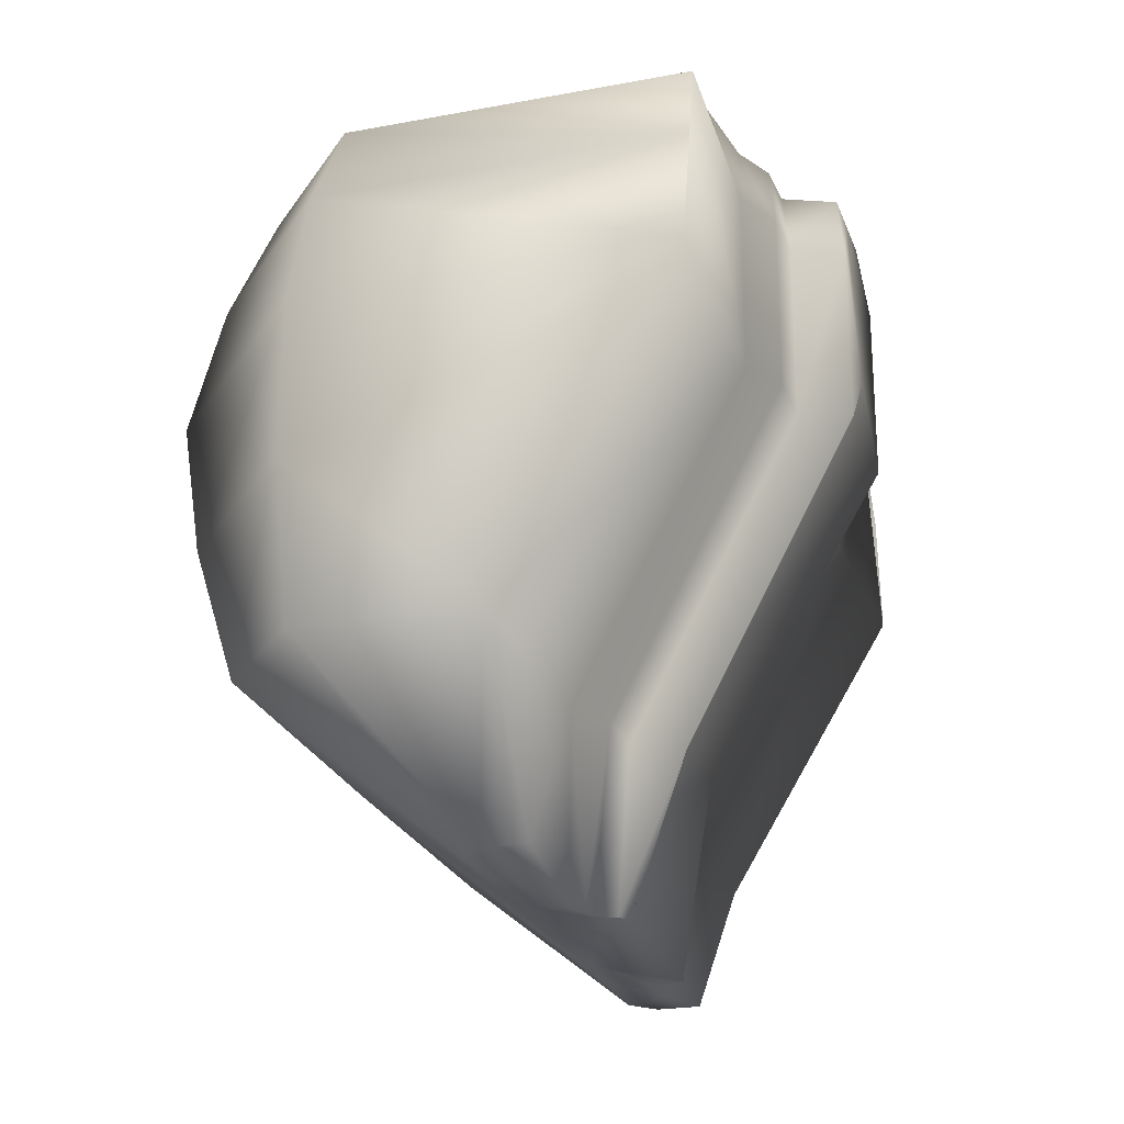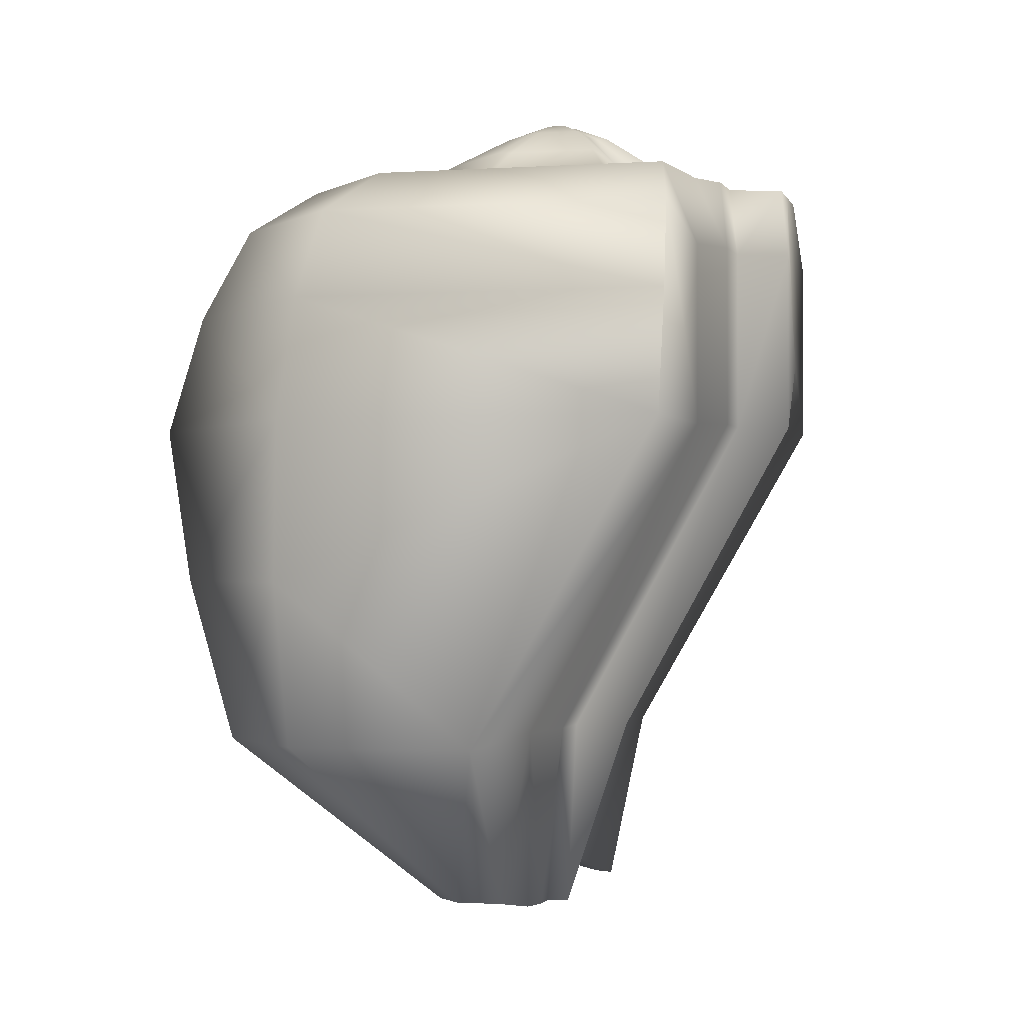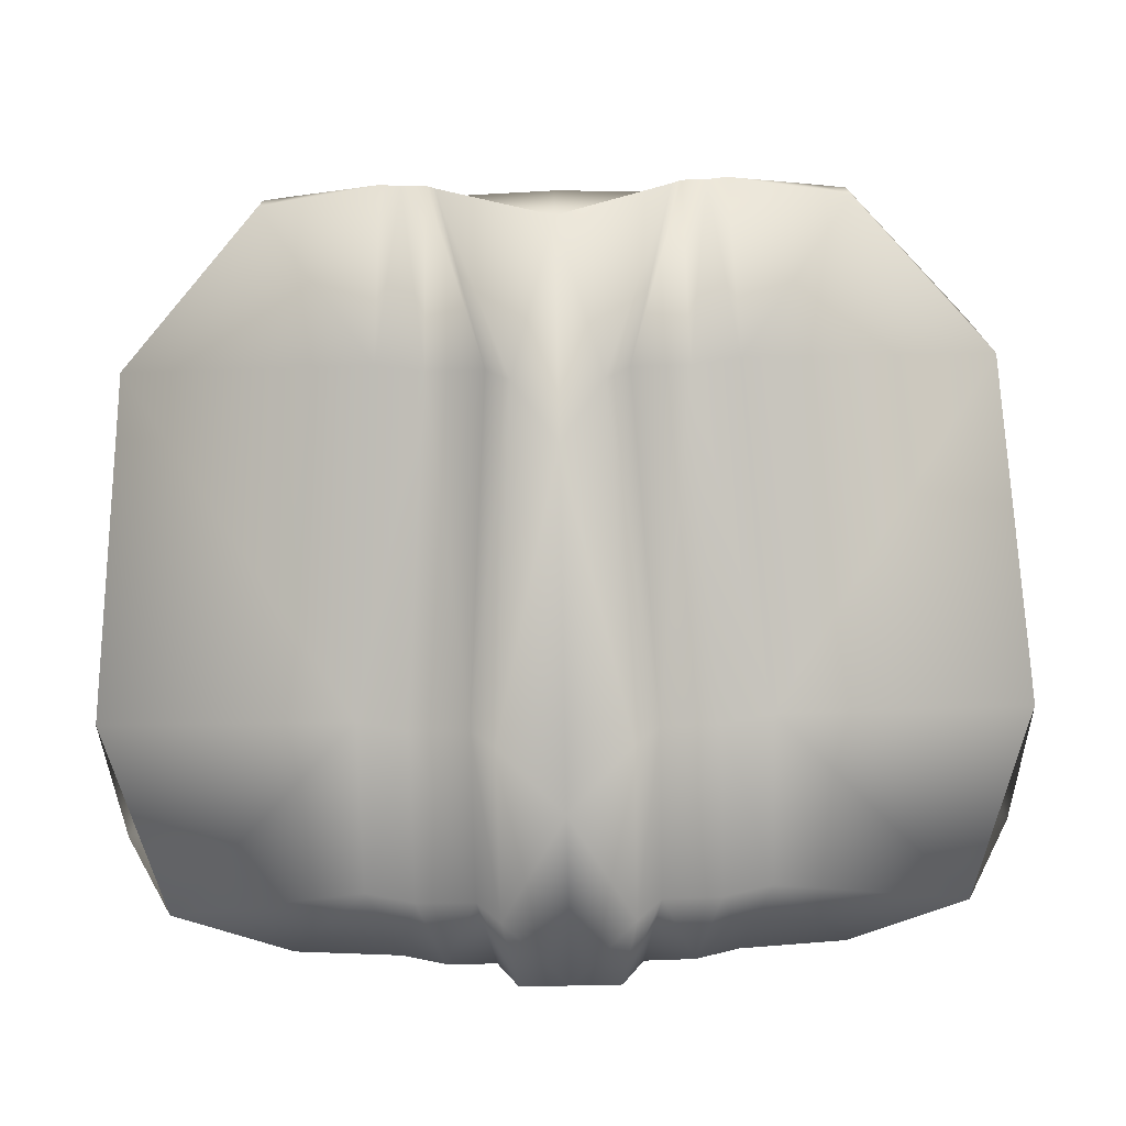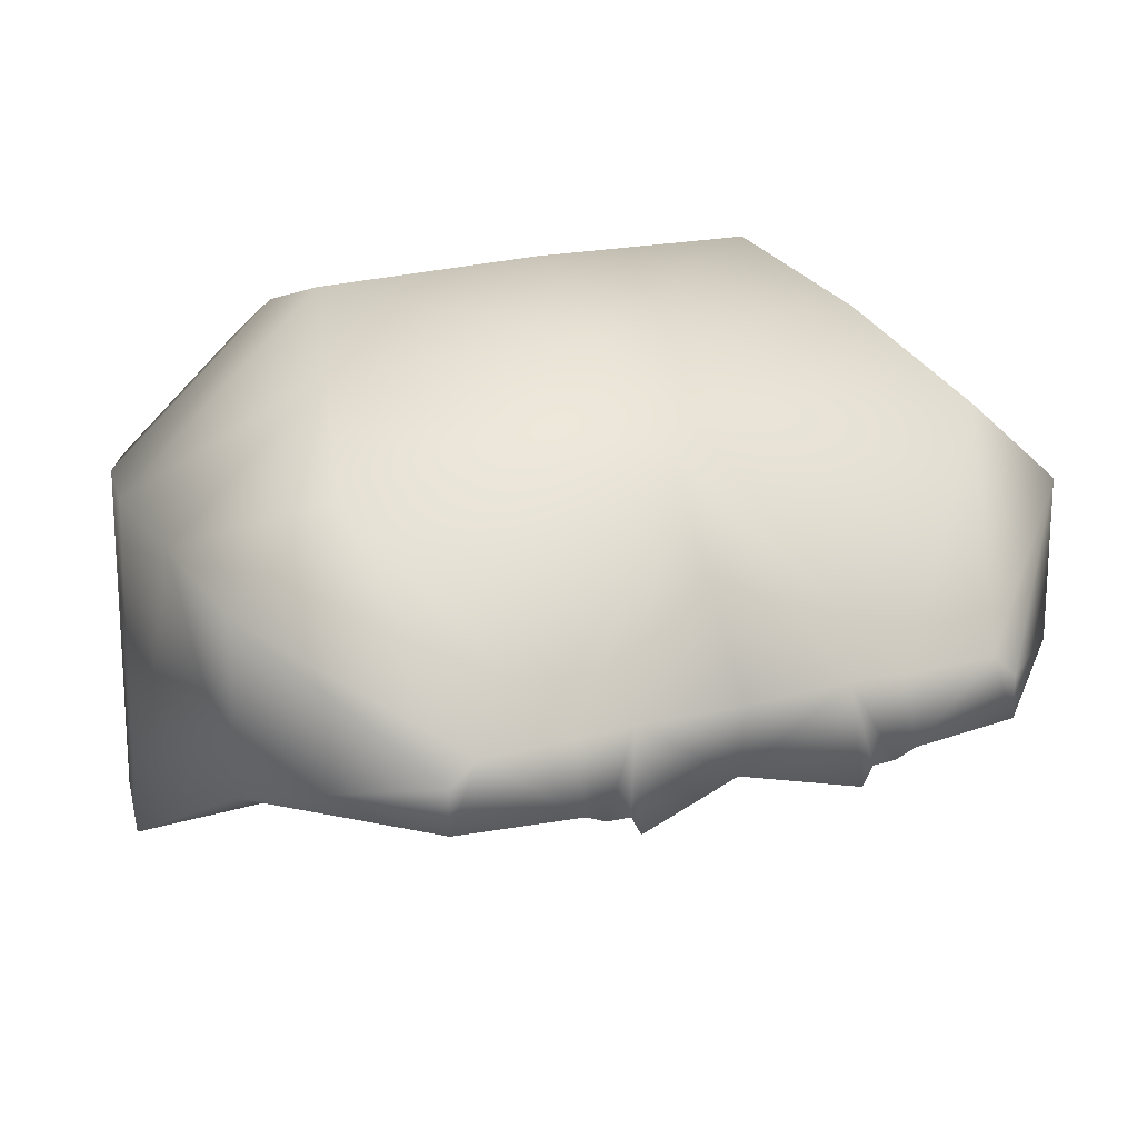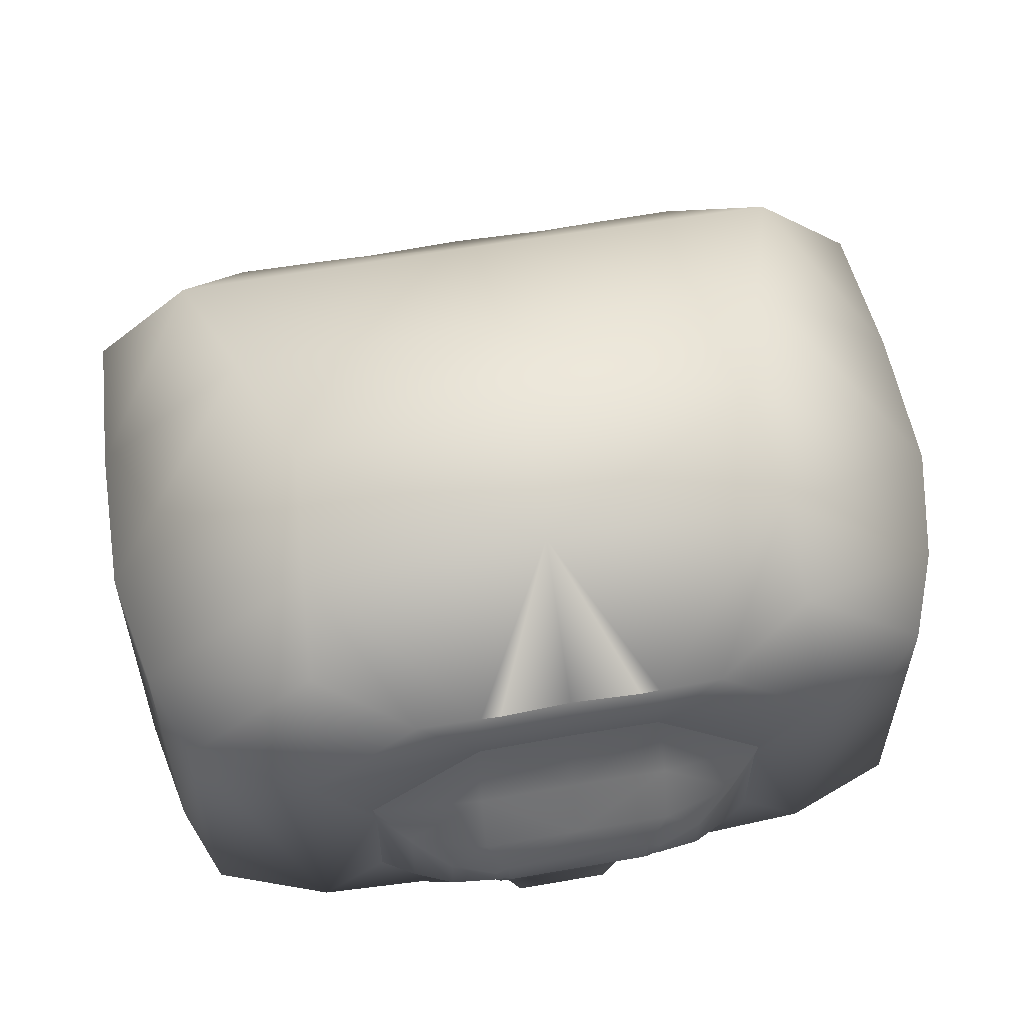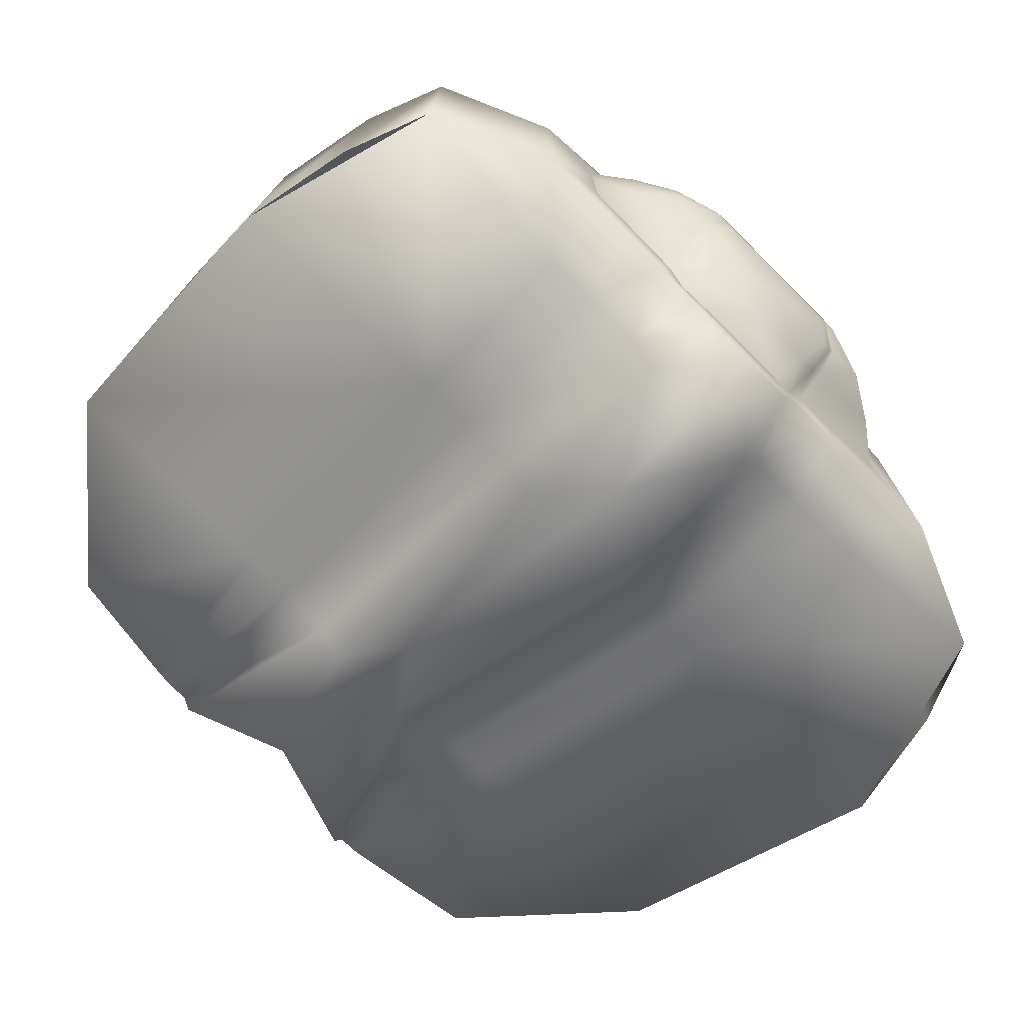
<metadata>
{"format":"obj","ext":"obj","renderer":"f3d","projection":"perspective","resolution":1024,"background":"white","views":[{"elev":-23.7,"azim":-73.0,"up":"+Z"},{"elev":-1.1,"azim":-76.3,"up":"+Z"},{"elev":-73.2,"azim":-178.7,"up":"+Y"},{"elev":22.0,"azim":155.5,"up":"+Y"},{"elev":59.3,"azim":-10.2,"up":"+Y"},{"elev":-74.6,"azim":-44.7,"up":"+Y"}]}
</metadata>
<code>
o Plane
v 0.1636 0.001645 -0.005852
v 0.1636 0.3152 -0.005852
v 0.2361 0.1707 -0.005852
v 0.2621 0.4042 -0.01519
v 0.4038 0.1761 -0.005852
v 0.3227 0.4789 -0.005852
v 0.5483 0.2391 -0.009526
v 0.9021 0.2847 -0.009526
v 0.6812 0.507 -0.002178
v 0.6812 0.9195 -0.002178
v 0.8928 1.223 -0.009526
v 0.6906 0.9835 -0.002178
v 0.5117 1.567 -0.009526
v 0.3095 1.328 -0.002178
v 0.297 0.1353 -0.2383
v 0.4915 0.1415 -0.2383
v 0.6589 0.2146 -0.2425
v 1.288 0.2055 -0.1836
v 1.277 1.293 -0.1836
v 0.8352 1.692 -0.1836
v 1.398 0.1923 -0.4644
v 1.384 1.348 -0.4644
v 0.8067 1.869 -0.4644
v 1.475 0.1966 -0.8442
v 1.458 1.382 -0.8442
v 0.77 2.004 -0.8442
v 1.446 1.394 -1.342
v 0.9205 1.869 -1.342
v 1.422 0.7799 -1.847
v 1.414 1.357 -1.847
v 1.079 1.66 -1.847
v 0.9504 0.8005 -2.37
v 0.9483 0.9478 -2.37
v 0.8628 1.025 -2.37
v 0.213 -0.02612 -0.8249
v 0.297 0.1353 -0.8249
v 0.4915 0.1415 -0.8249
v 0.6589 0.2146 -0.8291
v 0.213 -0.02612 -0.2383
v 0.1507 0.5482 -1.845
v 0.2348 0.7096 -1.845
v 0.4292 0.7158 -1.845
v 0.5967 0.7889 -1.849
v 0.3733 0.7093 -2.432
v 0.4073 0.7746 -2.432
v 0.4859 0.7771 -2.432
v 0.5536 0.8066 -2.434
v 0.237 1.574 -0.000691
v 0.3618 1.03 -2.358
v 0.3014 1.571 -0.004939
v 0.5613 1.027 -2.365
v 0.1636 0.3152 -0.005852
v 0.2621 0.4042 -0.01519
v 0.3227 0.4789 -0.005852
v 0.6812 0.507 -0.002178
v 0.6812 0.9195 -0.002178
v 0.6906 0.9835 -0.002178
v 0.3095 1.328 -0.002178
v 0.223 0.4511 0.09206
v 0.2894 0.5111 0.08577
v 0.3302 0.5615 0.09206
v 0.5718 0.5804 0.09453
v 0.5718 0.8583 0.09453
v 0.578 0.9015 0.09453
v 0.3213 1.133 0.09453
v 0.3209 0.9325 0.1805
v 0.4492 0.8166 0.1805
v 0.446 0.7951 0.1805
v 0.446 0.6563 0.1805
v 0.3254 0.6468 0.1792
v 0.305 0.6217 0.1761
v 0.2718 0.5917 0.1792
v 0.2511 0.8282 0.2292
v 0.2933 0.7902 0.2292
v 0.2923 0.7831 0.2292
v 0.2923 0.7375 0.2292
v 0.2526 0.7344 0.2288
v 0.2459 0.7261 0.2277
v 0.235 0.7162 0.2288
v 0 0.001645 -0.005852
v -0.1636 0.001645 -0.005852
v 0 0.3152 -0.005852
v -0.1636 0.3152 -0.005852
v -0.2361 0.1707 -0.005852
v -0.2621 0.4042 -0.01519
v -0.4038 0.1761 -0.005852
v -0.3227 0.4789 -0.005852
v -0.5483 0.2391 -0.009526
v -0.9021 0.2847 -0.009526
v -0.6812 0.507 -0.002178
v -0.6812 0.9195 -0.002178
v -0.8928 1.223 -0.009526
v -0.6906 0.9835 -0.002178
v -0.5117 1.567 -0.009526
v -0.3095 1.328 -0.002178
v 0 1.576 -0.009526
v 0 1.337 -0.002177
v -0.297 0.1353 -0.2383
v -0.4915 0.1415 -0.2383
v -0.6589 0.2146 -0.2425
v -1.288 0.2055 -0.1836
v -1.277 1.293 -0.1836
v -0.8352 1.692 -0.1836
v -1.398 0.1923 -0.4644
v -1.384 1.348 -0.4644
v -0.8067 1.869 -0.4644
v 0 1.883 -0.4644
v -1.475 0.1966 -0.8442
v -1.458 1.382 -0.8442
v -0.77 2.004 -0.8442
v 0 2.02 -0.8442
v -1.446 1.394 -1.342
v -0.9205 1.869 -1.342
v 0 1.881 -1.342
v -1.422 0.7799 -1.847
v -1.414 1.357 -1.847
v -1.079 1.66 -1.847
v 0 1.668 -1.847
v -0.9504 0.8005 -2.37
v -0.9483 0.9478 -2.37
v -0.8628 1.025 -2.37
v 0 1.027 -2.37
v -0.213 -0.02612 -0.8249
v -0.297 0.1353 -0.8249
v -0.4915 0.1415 -0.8249
v -0.6589 0.2146 -0.8291
v -0.213 -0.02612 -0.2383
v 0 -0.02455 -0.5953
v -0.1507 0.5482 -1.845
v -0.2348 0.7096 -1.845
v -0.4292 0.7158 -1.845
v -0.5967 0.7889 -1.849
v 0 0.5516 -1.633
v -0.3733 0.7093 -2.432
v -0.4073 0.7746 -2.432
v -0.4859 0.7771 -2.432
v -0.5536 0.8066 -2.434
v 0 0.7754 -2.328
v -0.237 1.574 -0.000691
v -0.3618 1.03 -2.358
v -0.3014 1.571 -0.004939
v -0.5613 1.027 -2.365
v 0 0.3152 -0.005852
v -0.1636 0.3152 -0.005852
v -0.2621 0.4042 -0.01519
v -0.3227 0.4789 -0.005852
v -0.6812 0.507 -0.002178
v -0.6812 0.9195 -0.002178
v -0.6906 0.9835 -0.002178
v -0.3095 1.328 -0.002178
v 0 1.337 -0.002177
v 0 0.4511 0.09206
v -0.223 0.4511 0.09206
v -0.2894 0.5111 0.08577
v -0.3302 0.5615 0.09206
v -0.5718 0.5804 0.09453
v -0.5718 0.8583 0.09453
v -0.578 0.9015 0.09453
v -0.3213 1.133 0.09453
v 0 1.139 0.09453
v 0 0.9354 0.1805
v -0.3209 0.9325 0.1805
v -0.4492 0.8166 0.1805
v -0.446 0.7951 0.1805
v -0.446 0.6563 0.1805
v -0.3254 0.6468 0.1792
v -0.305 0.6217 0.1761
v -0.2718 0.5917 0.1792
v 0 0.5917 0.1792
v 0 0.8292 0.2292
v -0.2511 0.8282 0.2292
v -0.2933 0.7902 0.2292
v -0.2923 0.7831 0.2292
v -0.2923 0.7375 0.2292
v -0.2526 0.7344 0.2288
v -0.2459 0.7261 0.2277
v -0.235 0.7162 0.2288
v 0 0.7162 0.2288
f 29 30 27
f 8 17 18
f 7 16 17
f 5 15 16
f 1 15 3
f 22 24 25
f 20 22 23
f 23 25 26
f 49 46 45
f 25 28 26
f 27 31 28
f 19 21 22
f 30 34 31
f 17 37 38
f 39 36 15
f 18 38 24
f 15 37 16
f 128 35 39
f 38 29 24
f 35 133 40
f 36 42 37
f 38 42 43
f 36 40 41
f 40 138 44
f 43 46 47
f 43 32 29
f 41 44 45
f 42 45 46
f 49 138 122
f 29 33 30
f 47 34 32
f 10 57 56
f 4 54 53
f 14 151 58
f 2 53 52
f 9 56 55
f 6 55 54
f 12 58 57
f 82 52 143
f 112 115 108
f 89 100 88
f 88 99 86
f 86 98 84
f 98 81 84
f 105 108 104
f 103 105 102
f 106 109 105
f 140 136 142
f 113 109 110
f 117 112 113
f 102 104 101
f 121 116 117
f 100 125 99
f 124 127 98
f 101 126 100
f 125 98 99
f 127 128 80
f 115 126 108
f 123 133 128
f 131 124 125
f 126 131 125
f 124 129 123
f 129 138 133
f 132 136 131
f 119 132 115
f 130 134 129
f 131 135 130
f 140 138 134
f 115 120 119
f 121 142 137
f 91 149 93
f 85 146 87
f 95 151 97
f 83 145 85
f 90 148 91
f 87 147 90
f 93 150 95
f 82 144 83
f 27 25 24
f 24 29 27
f 8 7 17
f 7 5 16
f 5 3 15
f 1 39 15
f 22 21 24
f 20 19 22
f 23 22 25
f 49 51 46
f 47 46 51
f 45 44 49
f 25 27 28
f 27 30 31
f 19 18 21
f 30 33 34
f 17 16 37
f 39 35 36
f 18 17 38
f 15 36 37
f 39 1 80
f 80 128 39
f 38 43 29
f 35 128 133
f 36 41 42
f 38 37 42
f 36 35 40
f 40 133 138
f 43 42 46
f 43 47 32
f 41 40 44
f 42 41 45
f 49 44 138
f 29 32 33
f 33 32 34
f 47 51 34
f 10 12 57
f 4 6 54
f 14 97 151
f 2 4 53
f 9 10 56
f 6 9 55
f 12 14 58
f 82 2 52
f 108 109 112
f 112 116 115
f 89 101 100
f 88 100 99
f 86 99 98
f 98 127 81
f 105 109 108
f 103 106 105
f 106 110 109
f 140 134 135
f 135 136 140
f 137 142 136
f 113 112 109
f 117 116 112
f 102 105 104
f 121 120 116
f 100 126 125
f 124 123 127
f 101 108 126
f 125 124 98
f 80 81 127
f 127 123 128
f 115 132 126
f 123 129 133
f 131 130 124
f 126 132 131
f 124 130 129
f 129 134 138
f 132 137 136
f 119 137 132
f 130 135 134
f 131 136 135
f 140 122 138
f 115 116 120
f 137 119 121
f 120 121 119
f 91 148 149
f 85 145 146
f 95 150 151
f 83 144 145
f 90 147 148
f 87 146 147
f 93 149 150
f 82 143 144
f 58 160 65
f 56 64 63
f 54 62 61
f 53 59 52
f 57 65 64
f 56 62 55
f 54 60 53
f 52 152 143
f 60 72 59
f 64 66 67
f 63 69 62
f 61 71 60
f 59 169 152
f 65 161 66
f 63 67 68
f 61 69 70
f 71 79 72
f 70 76 77
f 68 74 75
f 161 73 66
f 169 79 178
f 70 78 71
f 68 76 69
f 66 74 67
f 78 77 73
f 150 160 151
f 148 158 149
f 146 156 147
f 153 145 144
f 149 159 150
f 156 148 147
f 154 146 145
f 152 144 143
f 168 154 153
f 158 162 159
f 165 157 156
f 167 155 154
f 169 153 152
f 159 161 160
f 157 163 158
f 155 165 156
f 177 167 168
f 166 174 165
f 164 172 163
f 171 161 162
f 169 177 168
f 176 166 167
f 174 164 165
f 172 162 163
f 171 176 177
f 58 151 160
f 56 57 64
f 54 55 62
f 53 60 59
f 57 58 65
f 56 63 62
f 54 61 60
f 52 59 152
f 60 71 72
f 64 65 66
f 63 68 69
f 61 70 71
f 59 72 169
f 65 160 161
f 63 64 67
f 61 62 69
f 71 78 79
f 70 69 76
f 68 67 74
f 161 170 73
f 169 72 79
f 70 77 78
f 68 75 76
f 66 73 74
f 73 170 79
f 178 79 170
f 77 76 75
f 79 78 73
f 74 73 75
f 77 75 73
f 150 159 160
f 148 157 158
f 146 155 156
f 153 154 145
f 149 158 159
f 156 157 148
f 154 155 146
f 152 153 144
f 168 167 154
f 158 163 162
f 165 164 157
f 167 166 155
f 169 168 153
f 159 162 161
f 157 164 163
f 155 166 165
f 177 176 167
f 166 175 174
f 164 173 172
f 171 170 161
f 169 178 177
f 176 175 166
f 174 173 164
f 172 171 162
f 178 170 177
f 171 172 173
f 173 174 175
f 175 176 171
f 177 170 171
f 171 173 175
f 8 10 9
f 31 51 118
f 11 20 13
f 28 118 114
f 8 19 11
f 26 114 111
f 107 48 50
f 107 26 111
f 95 94 92
f 142 121 117
f 103 92 94
f 118 113 114
f 89 102 101
f 114 110 111
f 141 107 106
f 107 110 106
f 80 1 3
f 3 5 4
f 11 13 14
f 50 96 97
f 50 97 14
f 82 80 3
f 2 82 3
f 2 3 4
f 9 6 7
f 4 5 6
f 13 50 14
f 12 10 11
f 11 14 12
f 5 7 6
f 11 10 8
f 9 7 8
f 122 118 49
f 31 34 51
f 49 118 51
f 11 19 20
f 28 31 118
f 8 18 19
f 26 28 114
f 13 20 23
f 23 107 50
f 96 48 107
f 50 13 23
f 107 23 26
f 84 81 80
f 80 82 84
f 85 87 86
f 82 83 84
f 88 86 87
f 84 83 85
f 90 91 89
f 84 85 86
f 88 87 90
f 89 88 90
f 141 94 95
f 97 96 141
f 95 97 141
f 92 89 91
f 93 95 92
f 92 91 93
f 117 118 142
f 140 142 118
f 118 122 140
f 103 102 92
f 118 117 113
f 89 92 102
f 114 113 110
f 106 103 94
f 141 139 107
f 106 94 141
f 96 107 139
f 107 111 110

</code>
